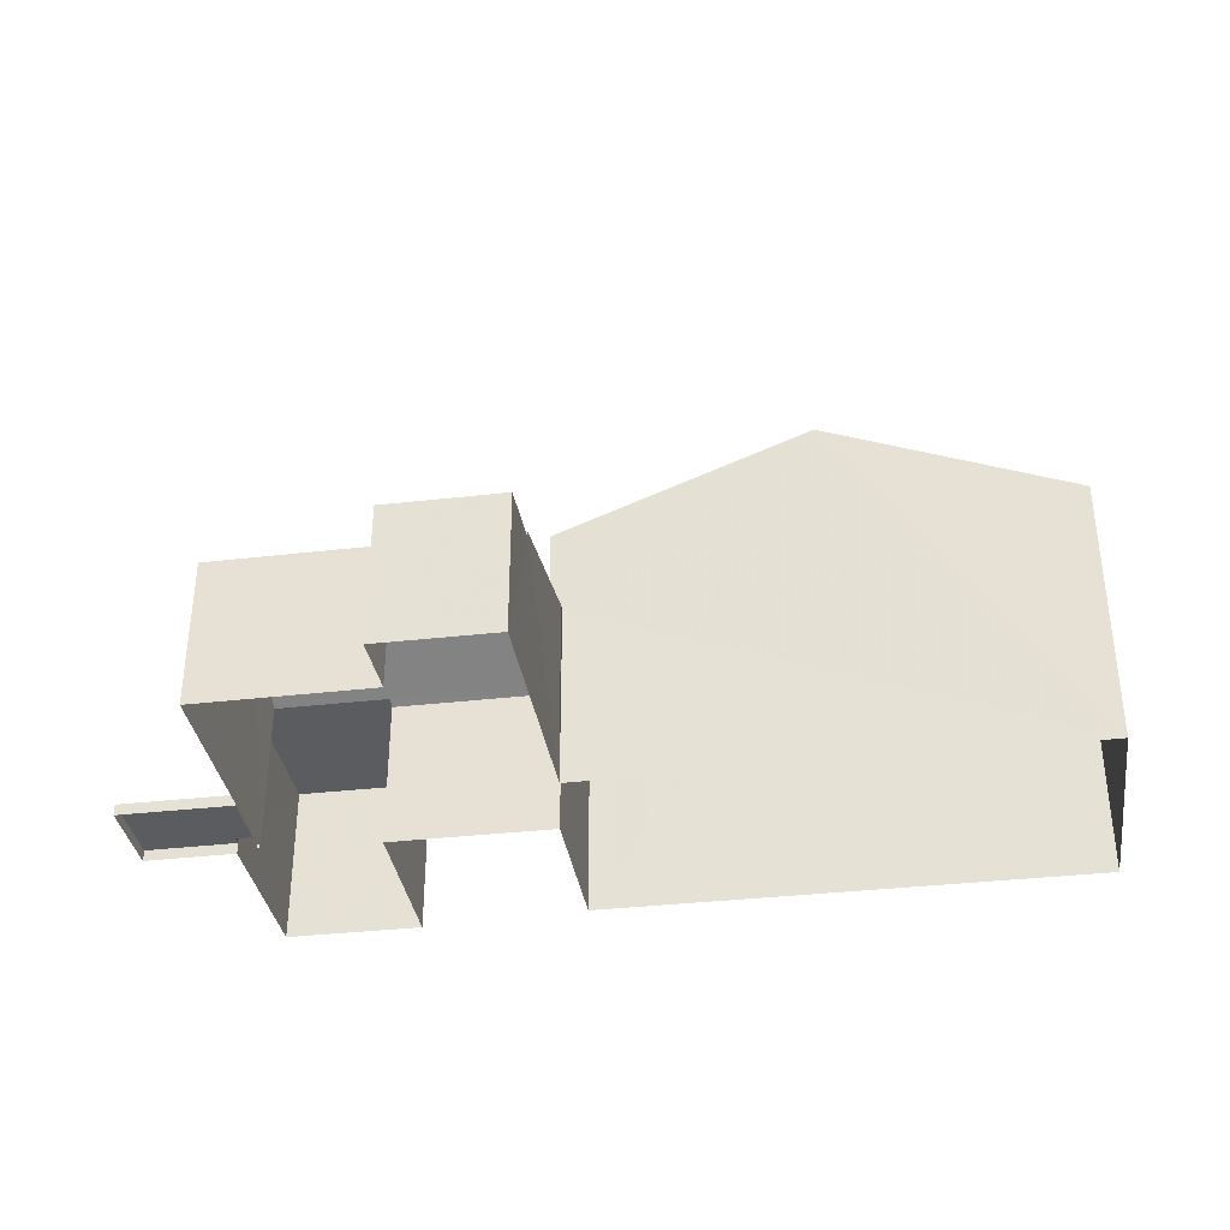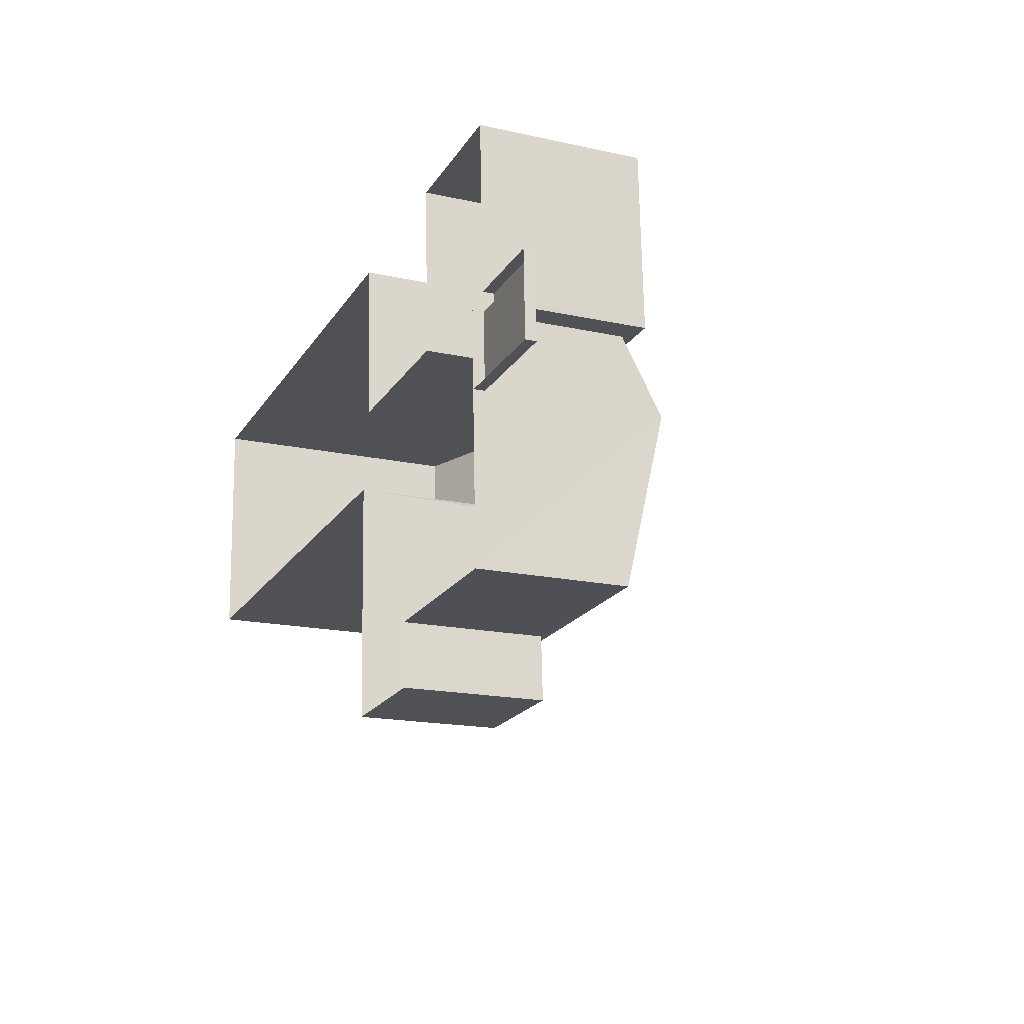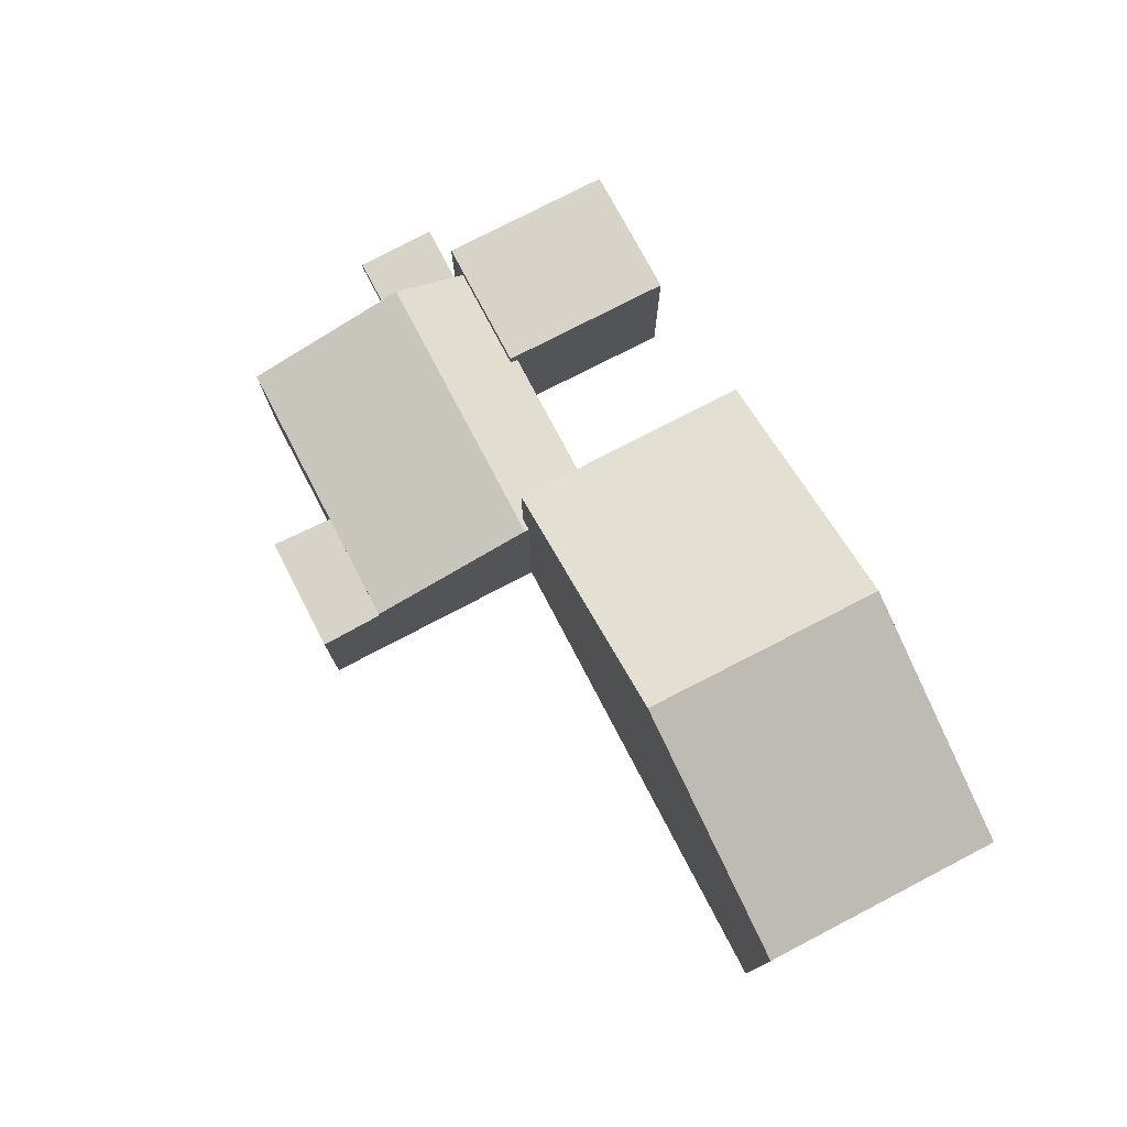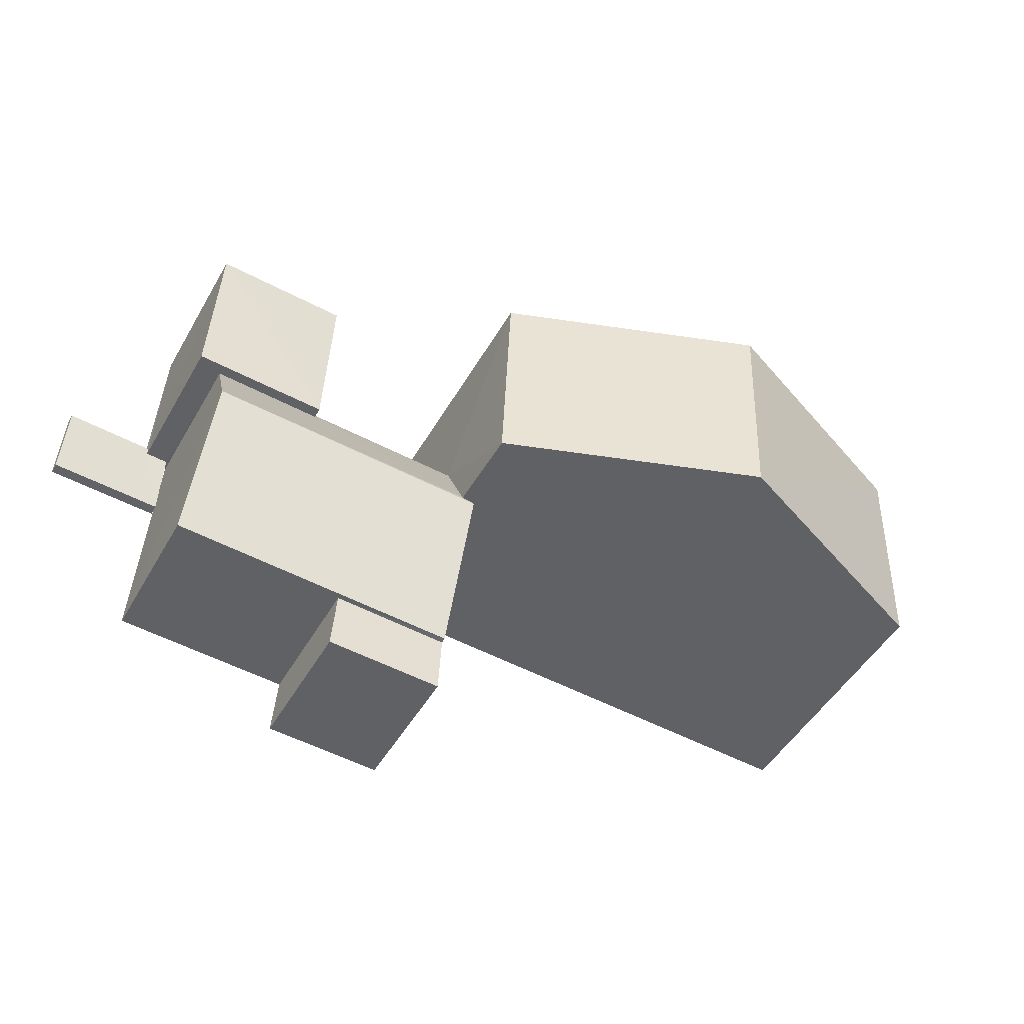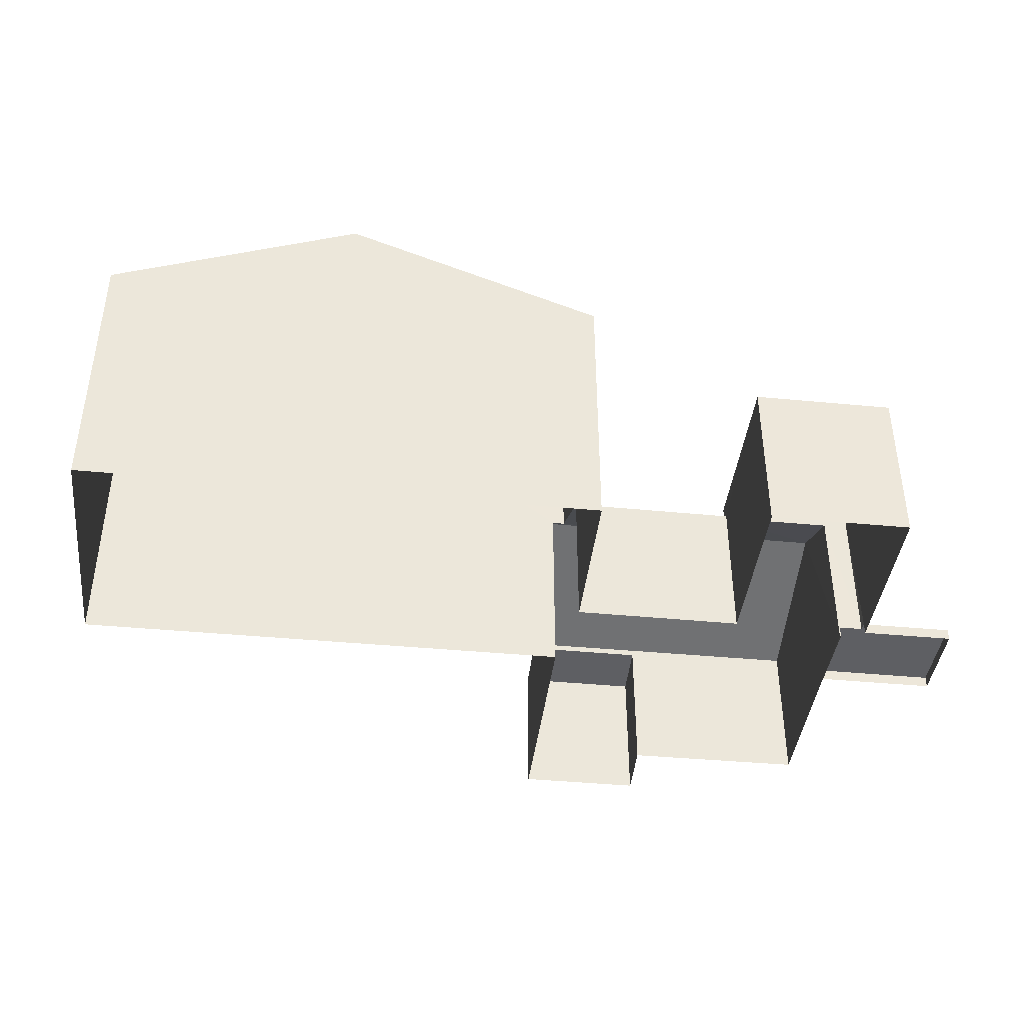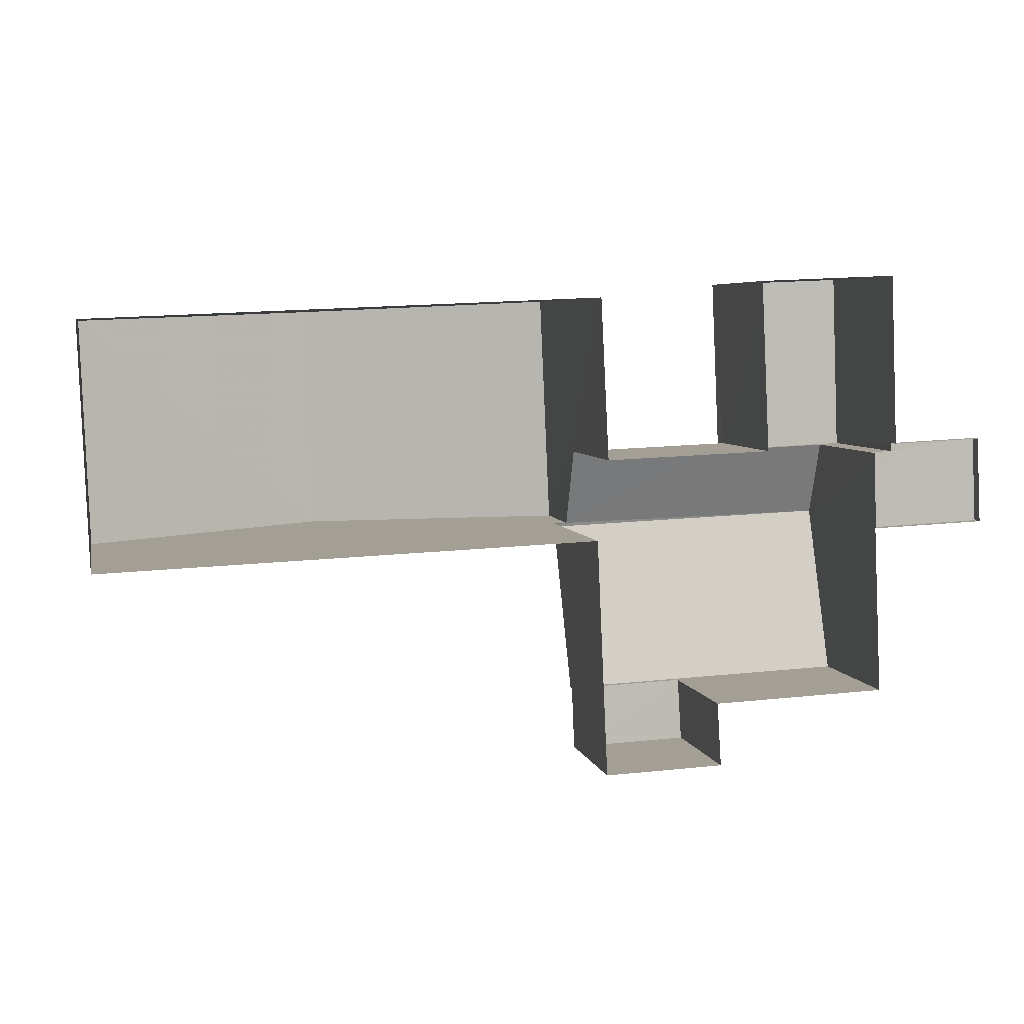
<metadata>
{"format":"obj","ext":"obj","renderer":"f3d","projection":"perspective","resolution":1024,"background":"white","views":[{"elev":-35.1,"azim":6.3,"up":"+Z"},{"elev":-17.4,"azim":-113.6,"up":"+Y"},{"elev":76.5,"azim":59.9,"up":"+Z"},{"elev":-48.9,"azim":-29.0,"up":"+Y"},{"elev":-41.0,"azim":170.9,"up":"+Z"},{"elev":5.2,"azim":168.2,"up":"+Y"}]}
</metadata>
<code>
v -3.724e+05 -1.039e+05 30
v -3.724e+05 -1.039e+05 30
v -3.724e+05 -1.039e+05 30
v -3.724e+05 -1.039e+05 30
v -3.724e+05 -1.039e+05 30
v -3.724e+05 -1.039e+05 30
v -3.724e+05 -1.039e+05 30
v -3.724e+05 -1.039e+05 30
v -3.724e+05 -1.039e+05 30
v -3.724e+05 -1.039e+05 30
v -3.724e+05 -1.039e+05 30
v -3.724e+05 -1.039e+05 30
v -3.724e+05 -1.039e+05 30
v -3.724e+05 -1.039e+05 30
v -3.724e+05 -1.039e+05 30
v -3.724e+05 -1.039e+05 30
v -3.724e+05 -1.039e+05 30
v -3.724e+05 -1.039e+05 30
v -3.724e+05 -1.039e+05 30.28
v -3.724e+05 -1.039e+05 30.28
v -3.724e+05 -1.039e+05 30.28
v -3.724e+05 -1.039e+05 30.28
v -3.724e+05 -1.039e+05 30.28
v -3.724e+05 -1.039e+05 30.28
v -3.724e+05 -1.039e+05 34.04
v -3.724e+05 -1.039e+05 34.04
v -3.724e+05 -1.039e+05 34.04
v -3.724e+05 -1.039e+05 34.04
v -3.724e+05 -1.039e+05 34.7
v -3.724e+05 -1.039e+05 33.66
v -3.724e+05 -1.039e+05 34.7
v -3.724e+05 -1.039e+05 33.66
v -3.724e+05 -1.039e+05 34.65
v -3.724e+05 -1.039e+05 33.66
v -3.724e+05 -1.039e+05 33.76
v -3.724e+05 -1.039e+05 34.65
v -3.724e+05 -1.039e+05 33.66
v -3.724e+05 -1.039e+05 33.76
v -3.724e+05 -1.039e+05 33.5
v -3.724e+05 -1.039e+05 33.5
v -3.724e+05 -1.039e+05 33.5
v -3.724e+05 -1.039e+05 33.5
v -3.724e+05 -1.039e+05 39.23
v -3.724e+05 -1.039e+05 36.78
v -3.724e+05 -1.039e+05 39.23
v -3.724e+05 -1.039e+05 36.78
v -3.724e+05 -1.039e+05 36.78
v -3.724e+05 -1.039e+05 36.78
f 1 2 3
f 4 1 3
f 5 6 7
f 8 9 10
f 2 9 3
f 8 10 11
f 6 12 7
f 3 9 12
f 13 14 15
f 14 5 7
f 16 12 8
f 15 14 17
f 16 7 12
f 14 7 18
f 17 14 18
f 12 9 8
f 19 20 21
f 20 22 21
f 21 23 24
f 21 22 23
f 25 26 27
f 25 28 26
f 29 30 31
f 29 32 30
f 33 34 35
f 31 36 33
f 34 37 35
f 31 33 29
f 29 35 38
f 33 35 29
f 39 40 41
f 42 39 41
f 43 44 45
f 43 46 44
f 45 47 43
f 45 48 47
f 35 25 38
f 7 38 24
f 18 7 24
f 38 25 27
f 24 38 21
f 21 38 27
f 47 1 43
f 1 4 43
f 4 46 43
f 5 19 26
f 26 19 27
f 5 14 19
f 27 19 21
f 9 2 36
f 44 33 36
f 44 36 45
f 2 48 45
f 36 2 45
f 8 11 40
f 39 8 40
f 22 13 15
f 22 20 13
f 22 15 17
f 23 22 17
f 12 34 3
f 12 37 34
f 41 11 10
f 41 40 11
f 47 2 1
f 47 48 2
f 24 23 17
f 18 24 17
f 26 6 5
f 26 28 6
f 19 13 20
f 19 14 13
f 12 6 37
f 6 28 37
f 37 25 35
f 37 28 25
f 4 34 46
f 46 34 44
f 4 3 34
f 44 34 33
f 38 7 29
f 7 16 29
f 16 32 29
f 16 39 32
f 32 39 30
f 16 8 39
f 30 39 42
f 36 31 9
f 9 42 10
f 30 42 31
f 10 42 41
f 9 31 42

</code>
